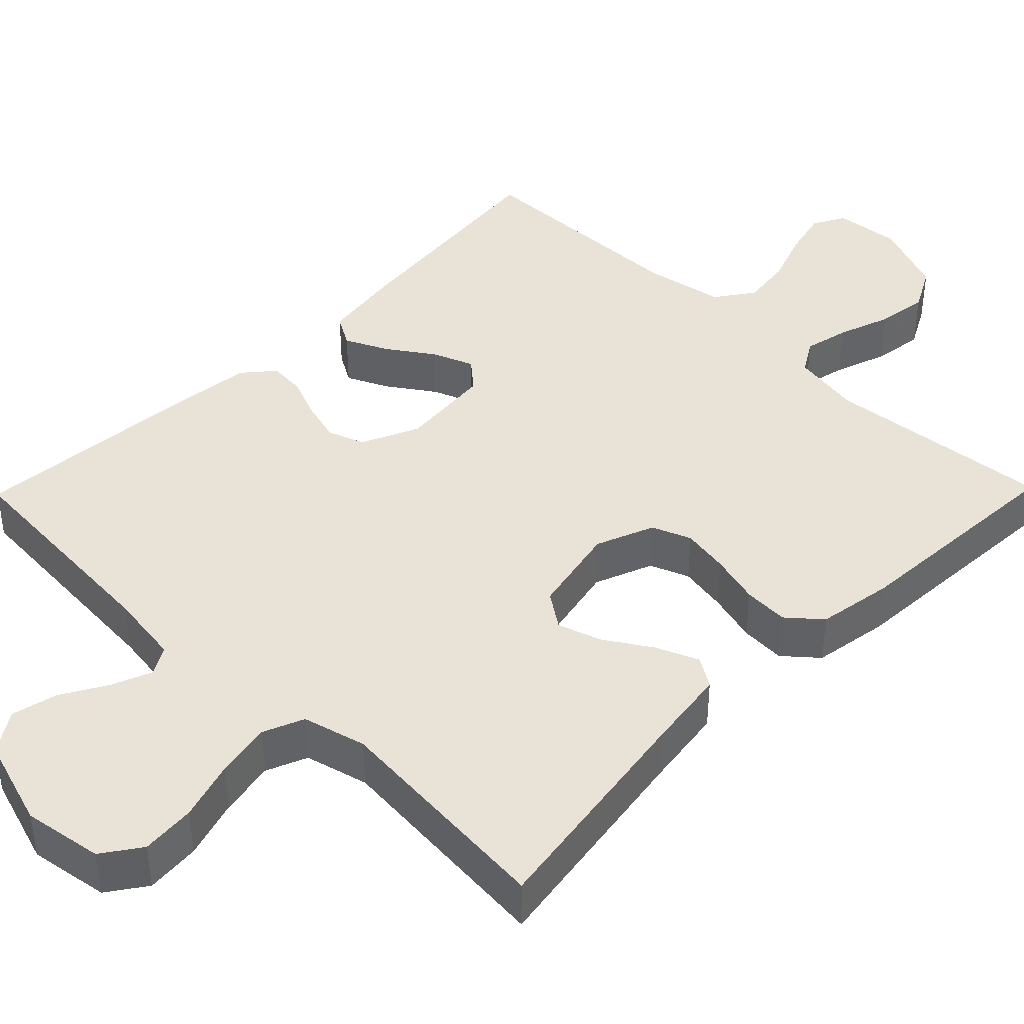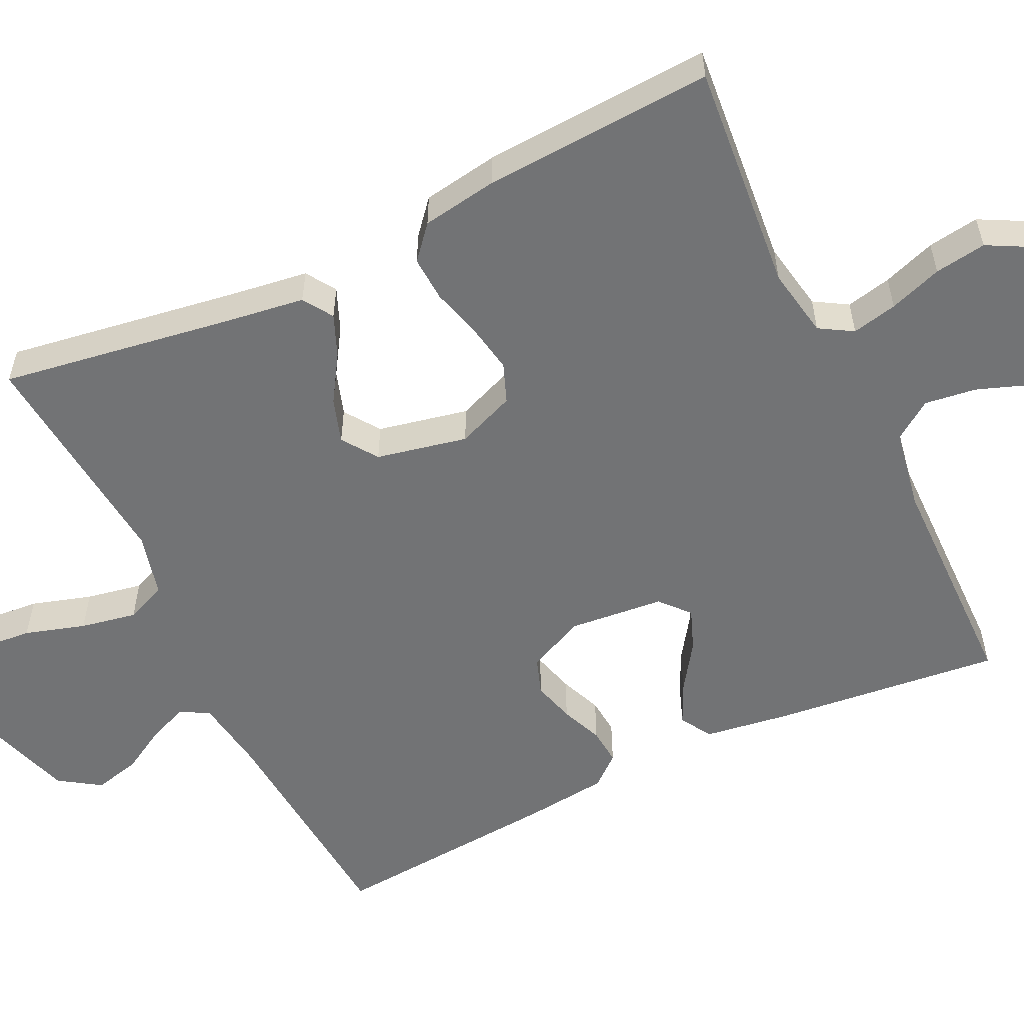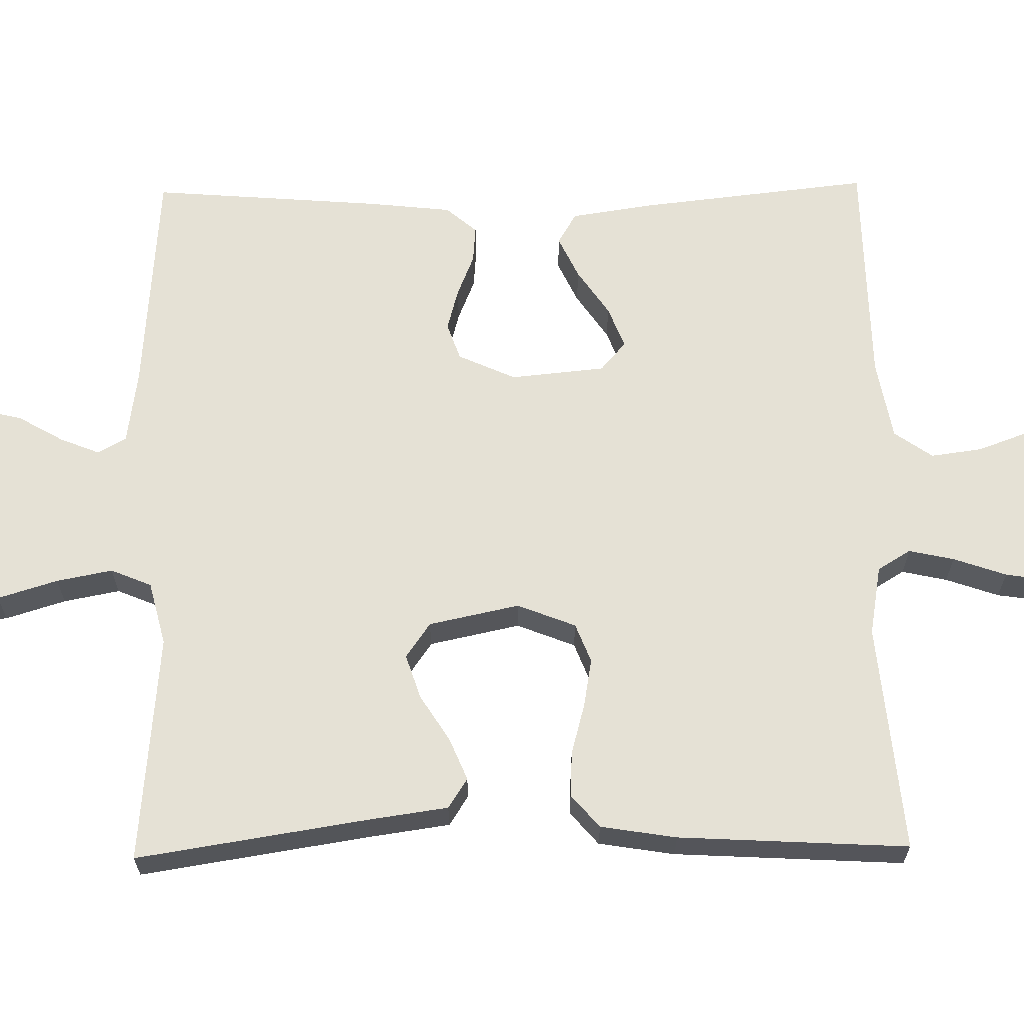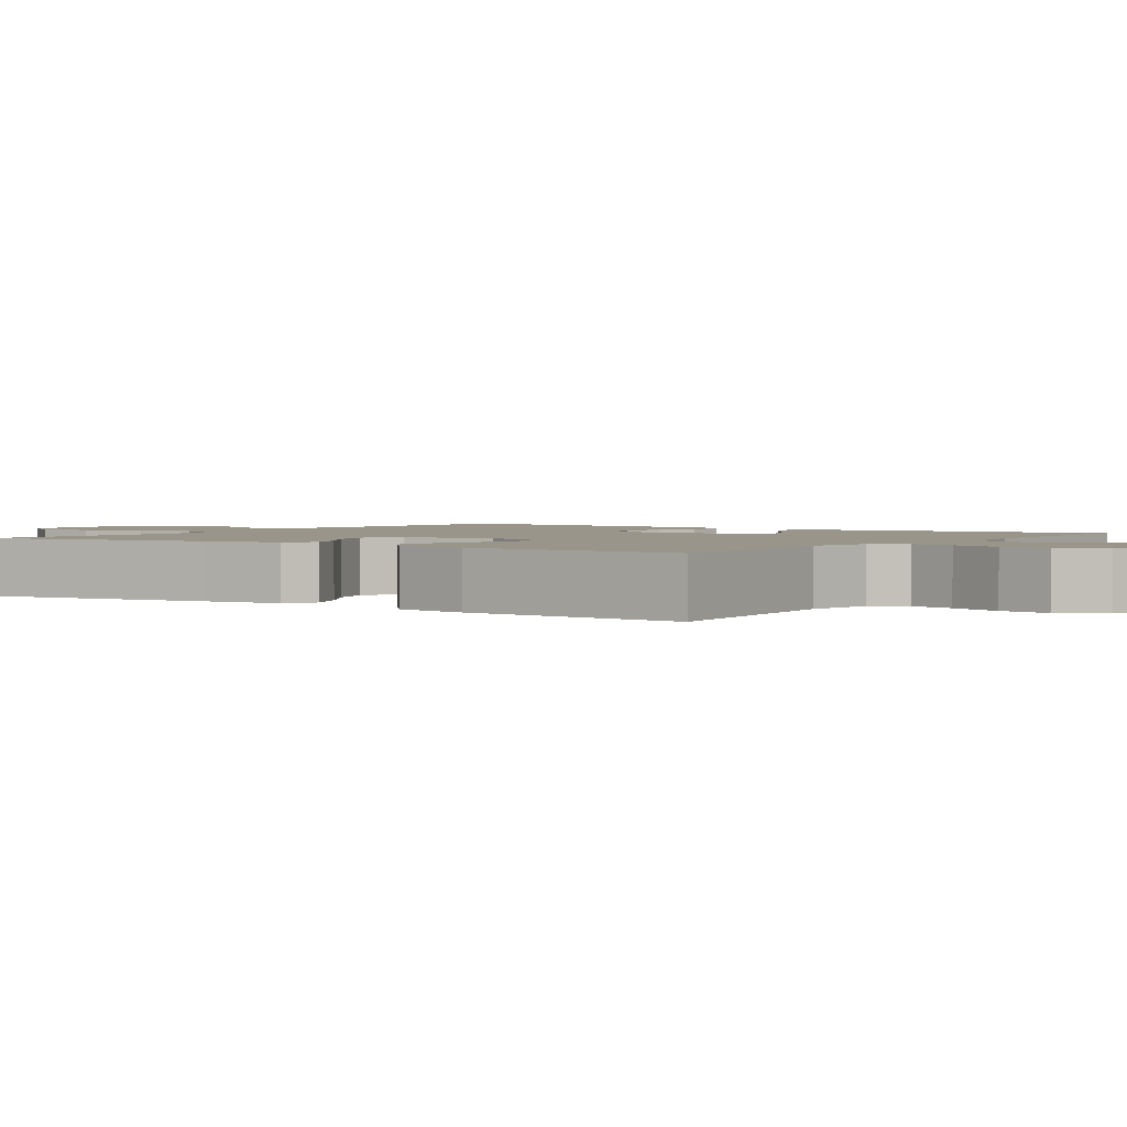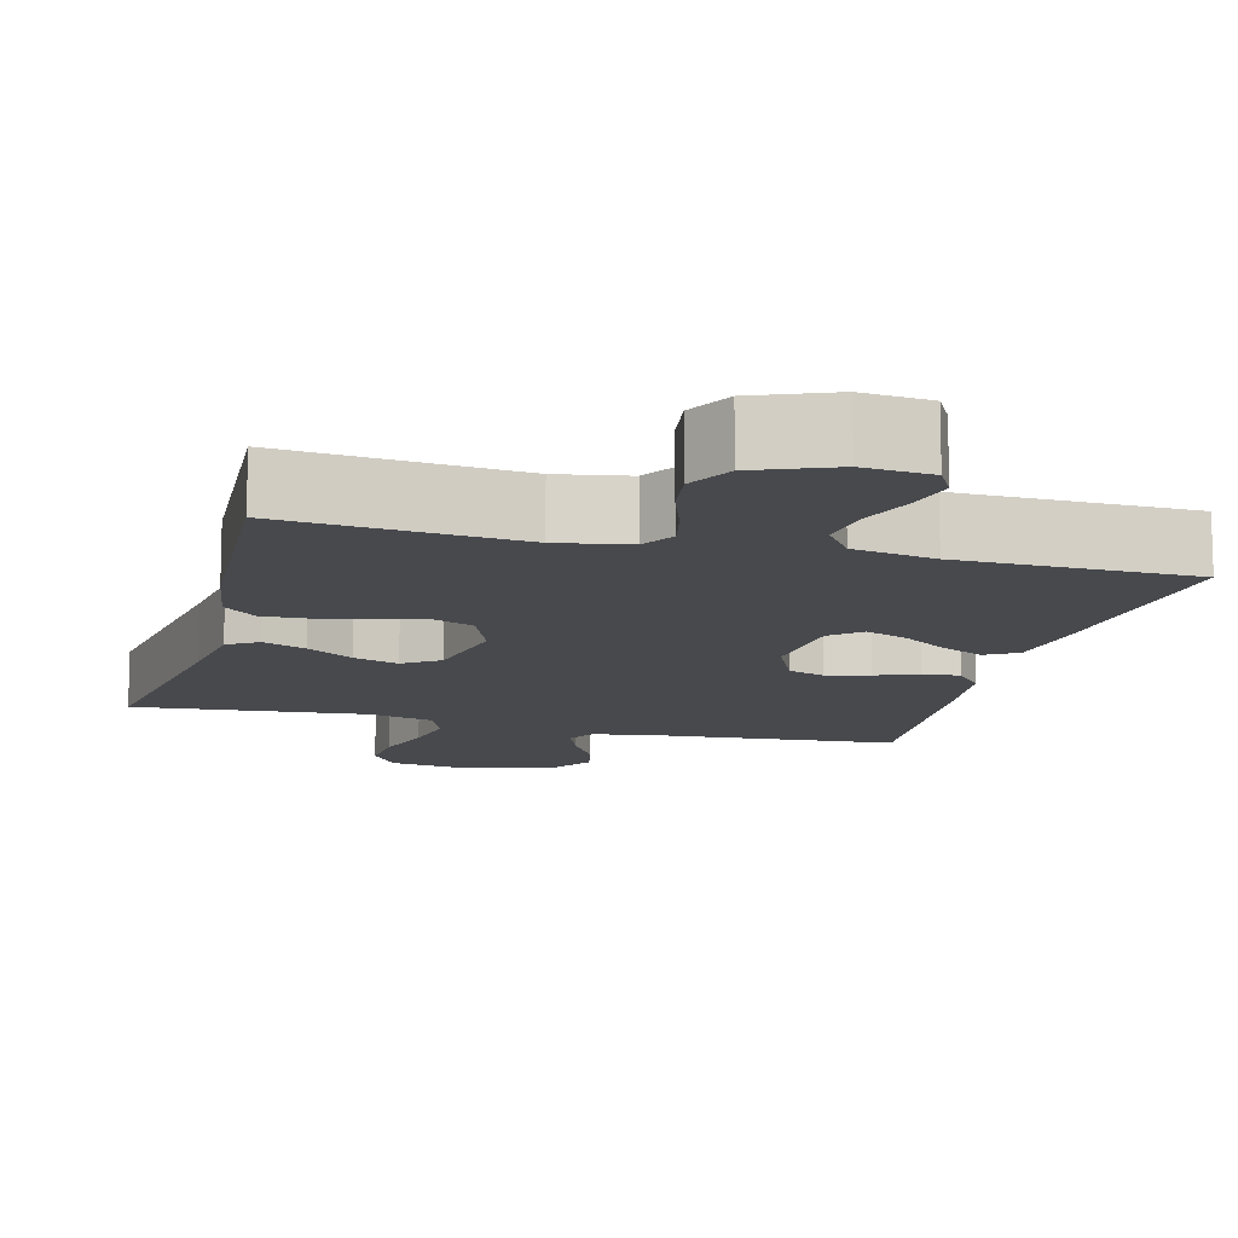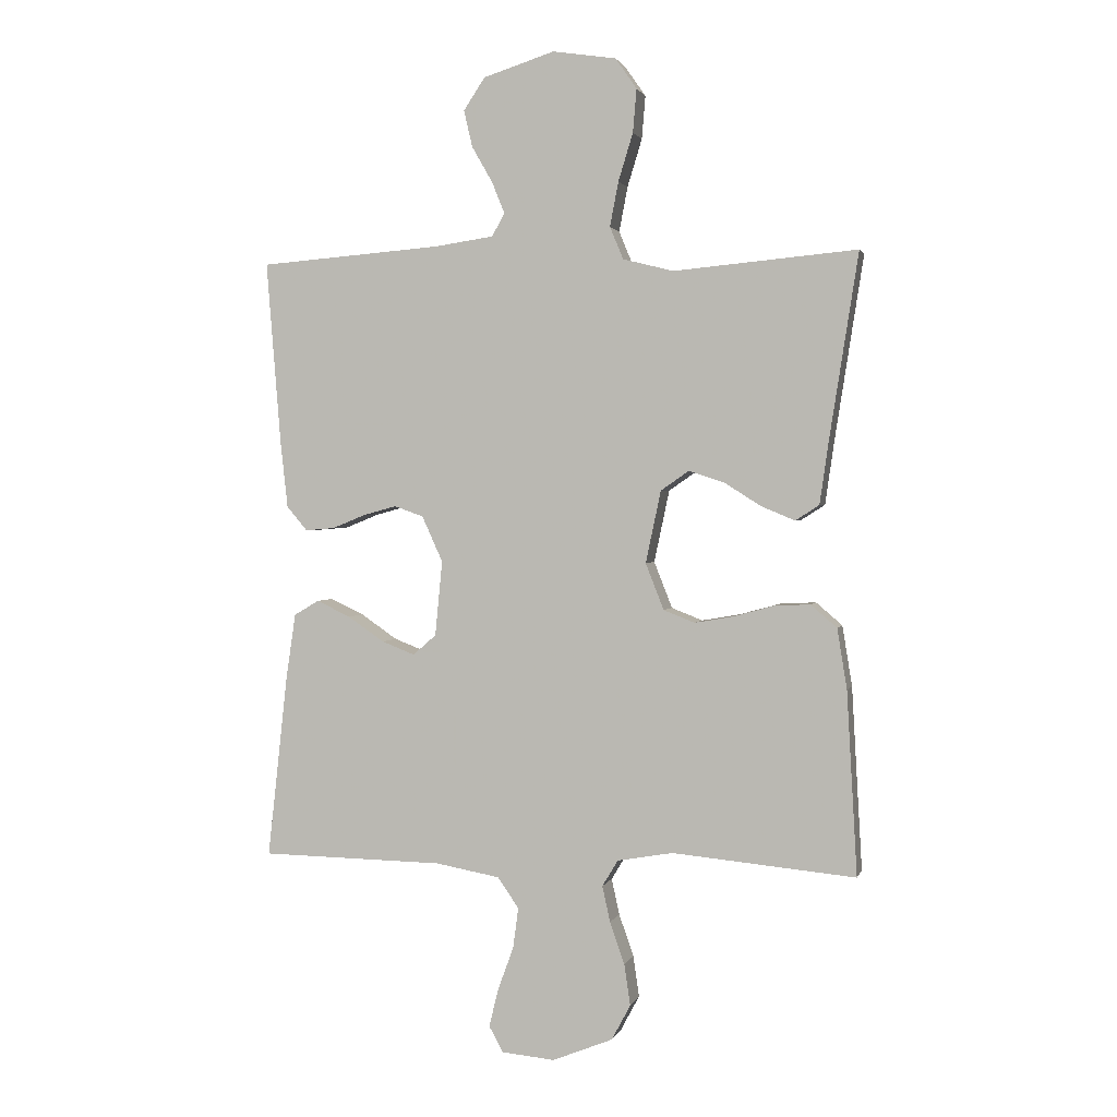
<metadata>
{"format":"obj","ext":"obj","renderer":"f3d","projection":"perspective","resolution":1024,"background":"white","views":[{"elev":41.4,"azim":44.4,"up":"+Y"},{"elev":-55.8,"azim":115.8,"up":"+Y"},{"elev":65.0,"azim":89.1,"up":"+Y"},{"elev":2.0,"azim":125.1,"up":"+Y"},{"elev":-12.3,"azim":165.3,"up":"+Y"},{"elev":1.7,"azim":14.0,"up":"+Z"}]}
</metadata>
<code>
v 0.5 0.07 -0.5
v 0.2 0.07 -0.472
v 0.109 0.07 -0.488
v 0.083 0.07 -0.531
v 0.096 0.07 -0.59
v 0.12 0.07 -0.659
v 0.13 0.07 -0.726
v 0.099 0.07 -0.784
v 0 0.07 -0.824
v -0.087 0.07 -0.816
v -0.11 0.07 -0.774
v -0.095 0.07 -0.712
v -0.069 0.07 -0.641
v -0.06 0.07 -0.574
v -0.095 0.07 -0.524
v -0.2 0.07 -0.505
v -0.5 0.07 -0.5
v -0.467 0.07 -0.2
v -0.451 0.07 -0.092
v -0.41 0.07 -0.068
v -0.355 0.07 -0.094
v -0.295 0.07 -0.135
v -0.241 0.07 -0.156
v -0.203 0.07 -0.123
v -0.191 0.07 0
v -0.225 0.07 0.075
v -0.273 0.07 0.092
v -0.328 0.07 0.077
v -0.382 0.07 0.055
v -0.43 0.07 0.051
v -0.464 0.07 0.091
v -0.476 0.07 0.2
v -0.5 0.07 0.5
v -0.2 0.07 0.523
v -0.104 0.07 0.537
v -0.083 0.07 0.574
v -0.104 0.07 0.626
v -0.138 0.07 0.685
v -0.152 0.07 0.745
v -0.117 0.07 0.798
v 0 0.07 0.835
v 0.104 0.07 0.819
v 0.139 0.07 0.769
v 0.133 0.07 0.698
v 0.109 0.07 0.62
v 0.095 0.07 0.547
v 0.117 0.07 0.494
v 0.2 0.07 0.473
v 0.5 0.07 0.5
v 0.453 0.07 0.2
v 0.438 0.07 0.095
v 0.399 0.07 0.07
v 0.344 0.07 0.093
v 0.284 0.07 0.131
v 0.226 0.07 0.15
v 0.18 0.07 0.118
v 0.155 0.07 0
v 0.185 0.07 -0.076
v 0.236 0.07 -0.096
v 0.299 0.07 -0.085
v 0.365 0.07 -0.067
v 0.424 0.07 -0.064
v 0.467 0.07 -0.101
v 0.483 0.07 -0.2
v 0.5 0 -0.5
v 0.2 0 -0.472
v 0.109 0 -0.488
v 0.083 0 -0.531
v 0.096 0 -0.59
v 0.12 0 -0.659
v 0.13 0 -0.726
v 0.099 0 -0.784
v 0 0 -0.824
v -0.087 0 -0.816
v -0.11 0 -0.774
v -0.095 0 -0.712
v -0.069 0 -0.641
v -0.06 0 -0.574
v -0.095 0 -0.524
v -0.2 0 -0.505
v -0.5 0 -0.5
v -0.467 0 -0.2
v -0.451 0 -0.092
v -0.41 0 -0.068
v -0.355 0 -0.094
v -0.295 0 -0.135
v -0.241 0 -0.156
v -0.203 0 -0.123
v -0.191 0 0
v -0.225 0 0.075
v -0.273 0 0.092
v -0.328 0 0.077
v -0.382 0 0.055
v -0.43 0 0.051
v -0.464 0 0.091
v -0.476 0 0.2
v -0.5 0 0.5
v -0.2 0 0.523
v -0.104 0 0.537
v -0.083 0 0.574
v -0.104 0 0.626
v -0.138 0 0.685
v -0.152 0 0.745
v -0.117 0 0.798
v 0 0 0.835
v 0.104 0 0.819
v 0.139 0 0.769
v 0.133 0 0.698
v 0.109 0 0.62
v 0.095 0 0.547
v 0.117 0 0.494
v 0.2 0 0.473
v 0.5 0 0.5
v 0.453 0 0.2
v 0.438 0 0.095
v 0.399 0 0.07
v 0.344 0 0.093
v 0.284 0 0.131
v 0.226 0 0.15
v 0.18 0 0.118
v 0.155 0 0
v 0.185 0 -0.076
v 0.236 0 -0.096
v 0.299 0 -0.085
v 0.365 0 -0.067
v 0.424 0 -0.064
v 0.467 0 -0.101
v 0.483 0 -0.2
f 63 64 1 2
f 60 61 62 63
f 59 60 63 2
f 58 59 2 3
f 57 58 3 4
f 51 52 53 54
f 50 51 54 55
f 48 49 50 55
f 47 48 55 56
f 42 43 44 45
f 42 45 46
f 41 42 46
f 40 41 46
f 37 38 39 40
f 36 37 40 46
f 35 36 46 47
f 31 32 33 34
f 28 29 30 31
f 27 28 31 34
f 26 27 34 35
f 19 20 21 22
f 19 22 23
f 16 17 18 19
f 15 16 19 23
f 14 15 23 24
f 10 11 12 13
f 10 13 14
f 9 10 14
f 8 9 14
f 5 6 7 8
f 4 5 8 14
f 57 4 14 24
f 25 26 35 47
f 47 56 57
f 24 25 47 57
f 66 65 128 127
f 127 126 125 124
f 66 127 124 123
f 67 66 123 122
f 68 67 122 121
f 118 117 116 115
f 119 118 115 114
f 119 114 113 112
f 120 119 112 111
f 109 108 107 106
f 110 109 106
f 110 106 105
f 110 105 104
f 104 103 102 101
f 110 104 101 100
f 111 110 100 99
f 98 97 96 95
f 95 94 93 92
f 98 95 92 91
f 99 98 91 90
f 86 85 84 83
f 87 86 83
f 83 82 81 80
f 87 83 80 79
f 88 87 79 78
f 77 76 75 74
f 78 77 74
f 78 74 73
f 78 73 72
f 72 71 70 69
f 78 72 69 68
f 88 78 68 121
f 111 99 90 89
f 121 120 111
f 121 111 89 88
f 1 65 66 2
f 2 66 67 3
f 3 67 68 4
f 4 68 69 5
f 5 69 70 6
f 6 70 71 7
f 7 71 72 8
f 8 72 73 9
f 9 73 74 10
f 10 74 75 11
f 11 75 76 12
f 12 76 77 13
f 13 77 78 14
f 14 78 79 15
f 15 79 80 16
f 16 80 81 17
f 17 81 82 18
f 18 82 83 19
f 19 83 84 20
f 20 84 85 21
f 21 85 86 22
f 22 86 87 23
f 23 87 88 24
f 24 88 89 25
f 25 89 90 26
f 26 90 91 27
f 27 91 92 28
f 28 92 93 29
f 29 93 94 30
f 30 94 95 31
f 31 95 96 32
f 32 96 97 33
f 33 97 98 34
f 34 98 99 35
f 35 99 100 36
f 36 100 101 37
f 37 101 102 38
f 38 102 103 39
f 39 103 104 40
f 40 104 105 41
f 41 105 106 42
f 42 106 107 43
f 43 107 108 44
f 44 108 109 45
f 45 109 110 46
f 46 110 111 47
f 47 111 112 48
f 48 112 113 49
f 49 113 114 50
f 50 114 115 51
f 51 115 116 52
f 52 116 117 53
f 53 117 118 54
f 54 118 119 55
f 55 119 120 56
f 56 120 121 57
f 57 121 122 58
f 58 122 123 59
f 59 123 124 60
f 60 124 125 61
f 61 125 126 62
f 62 126 127 63
f 63 127 128 64
f 64 128 65 1

</code>
